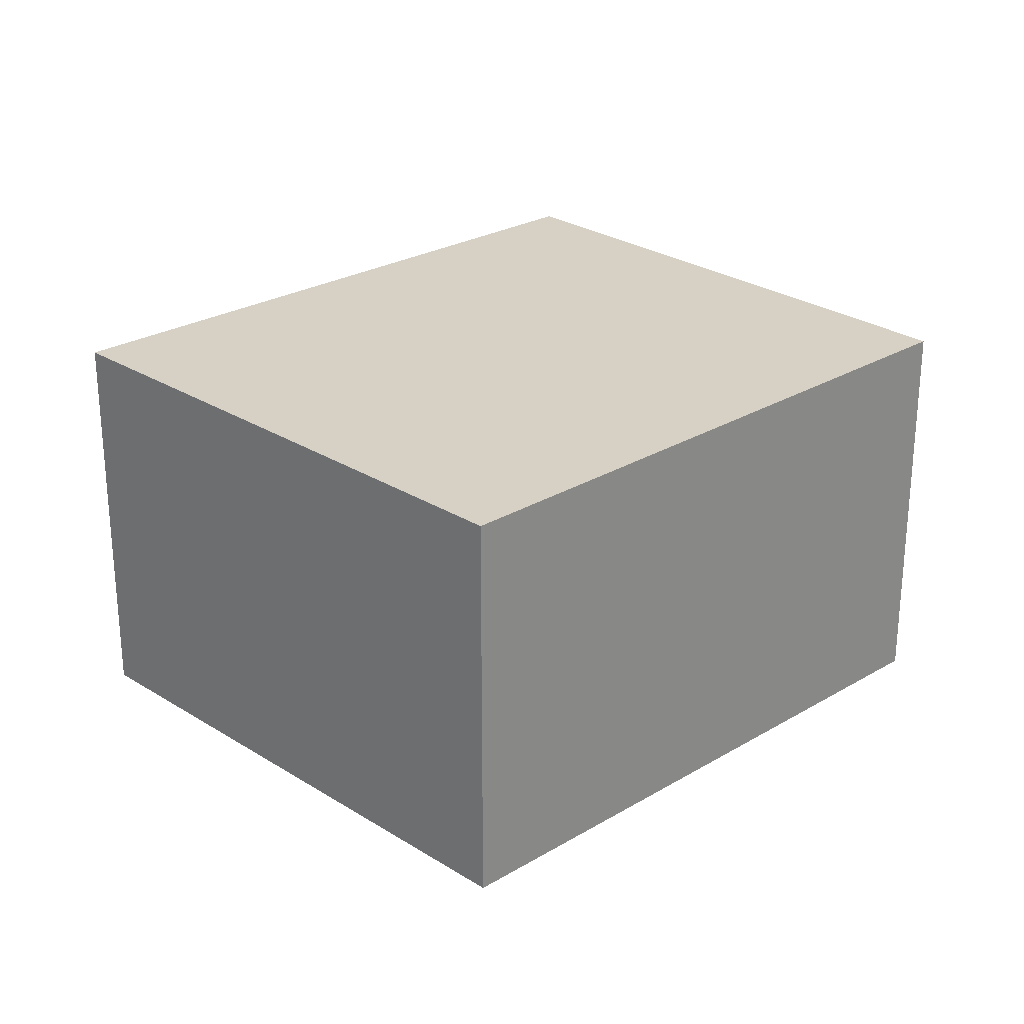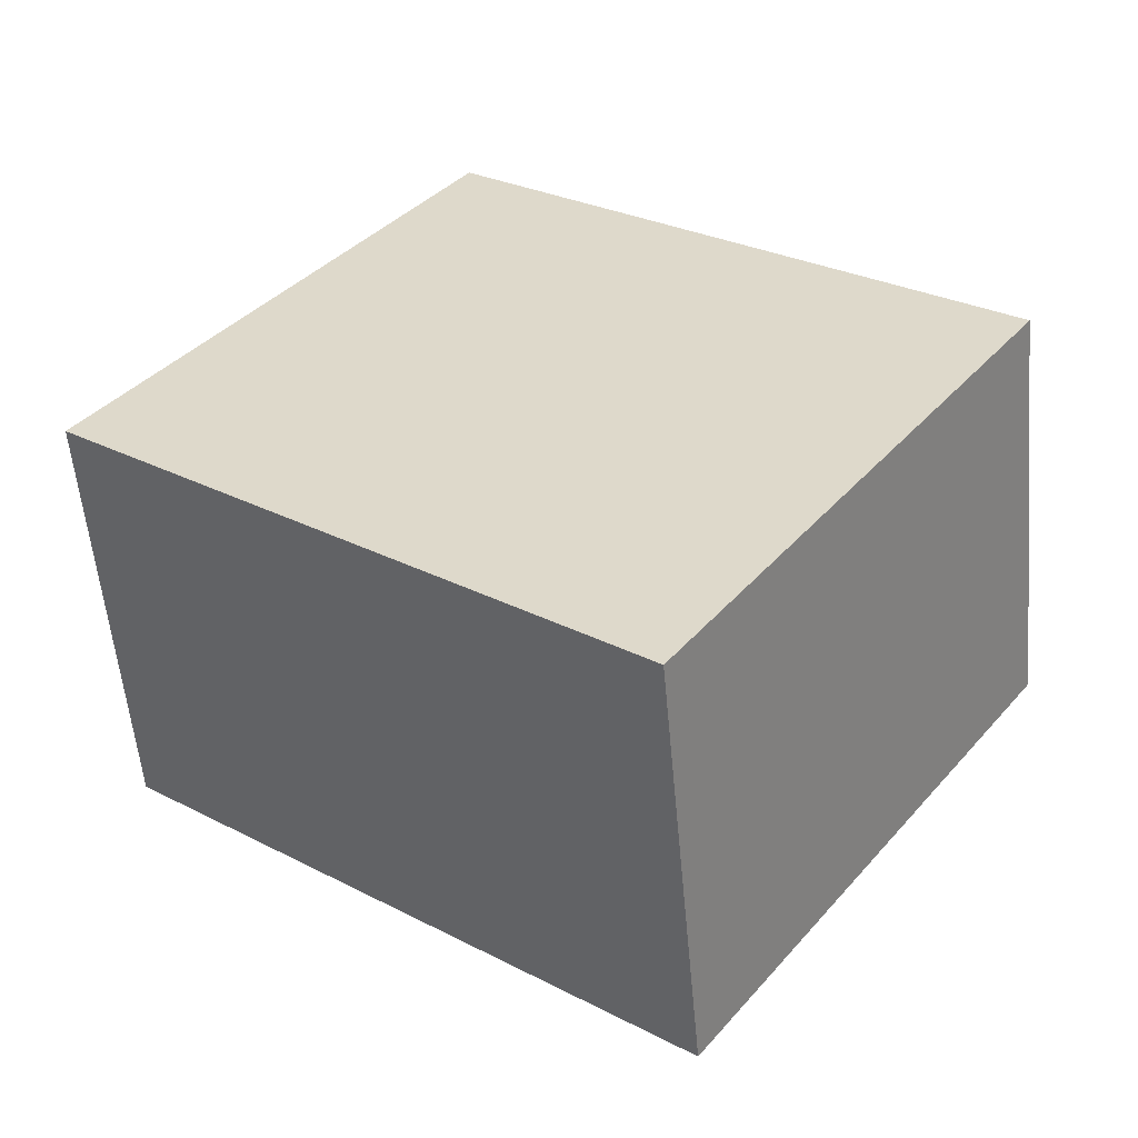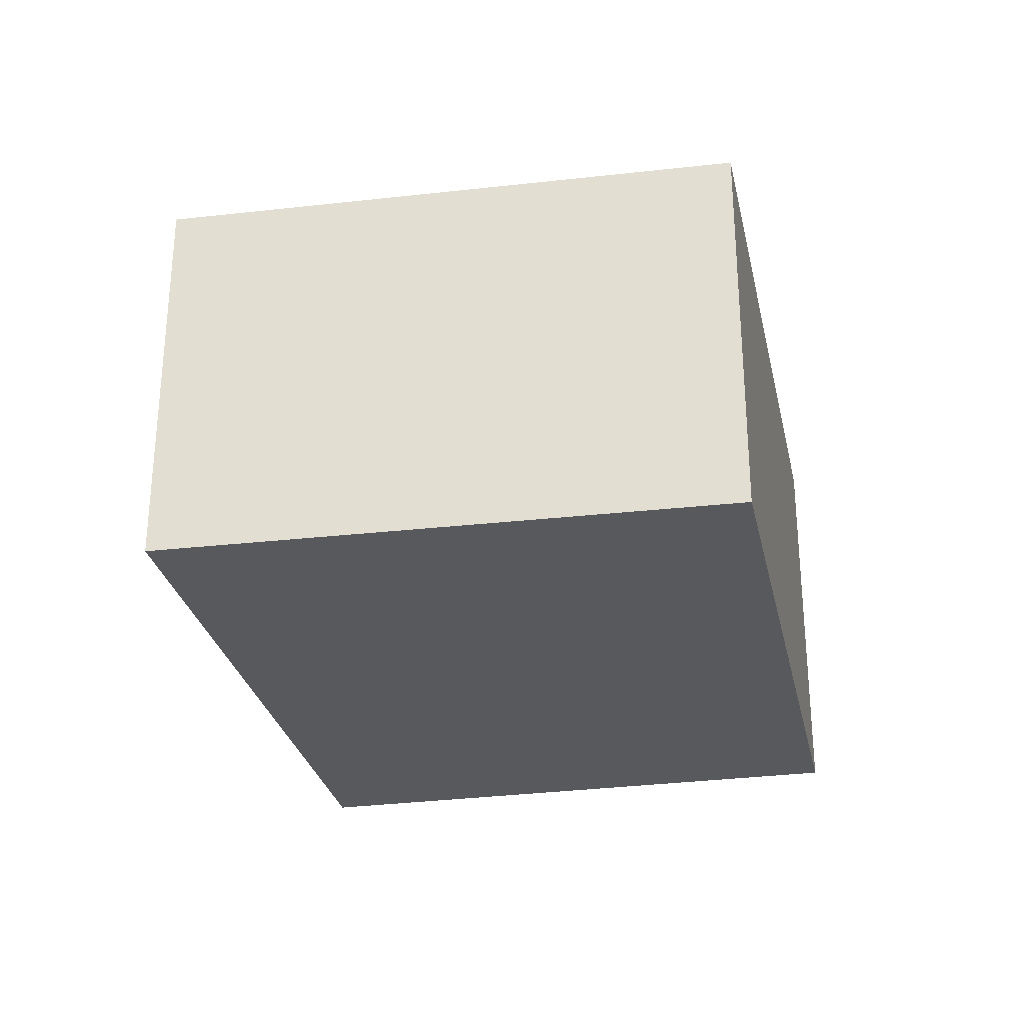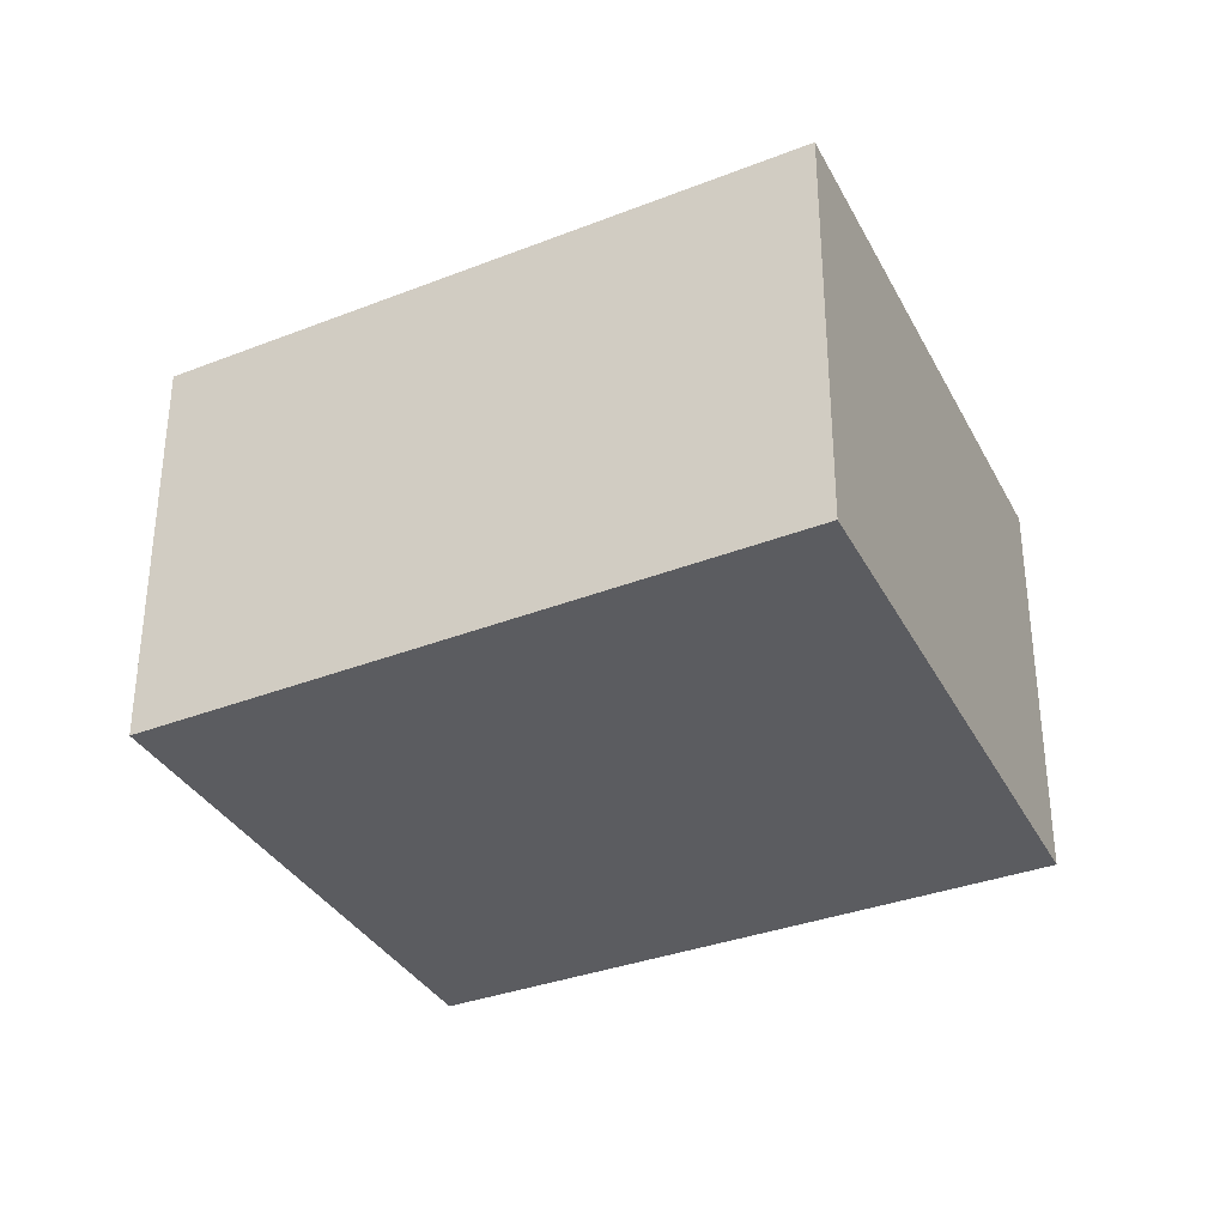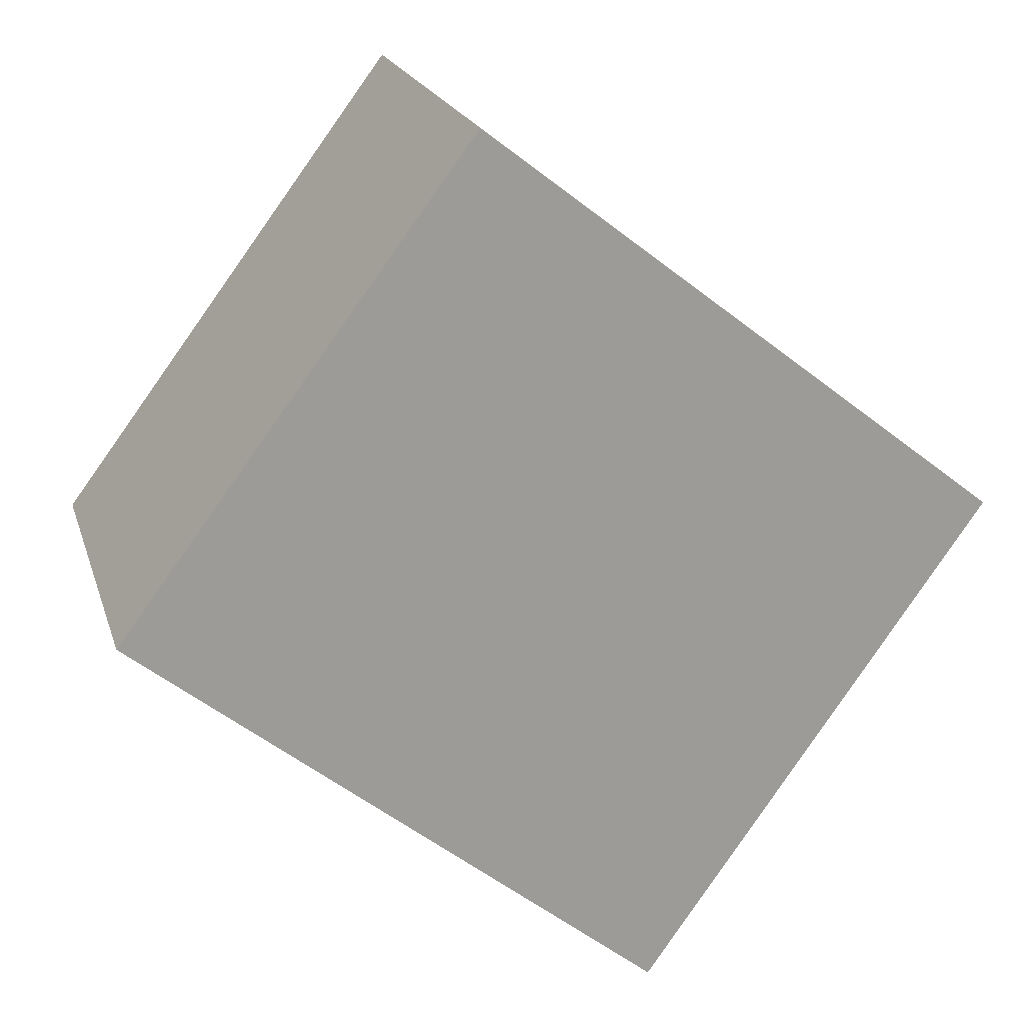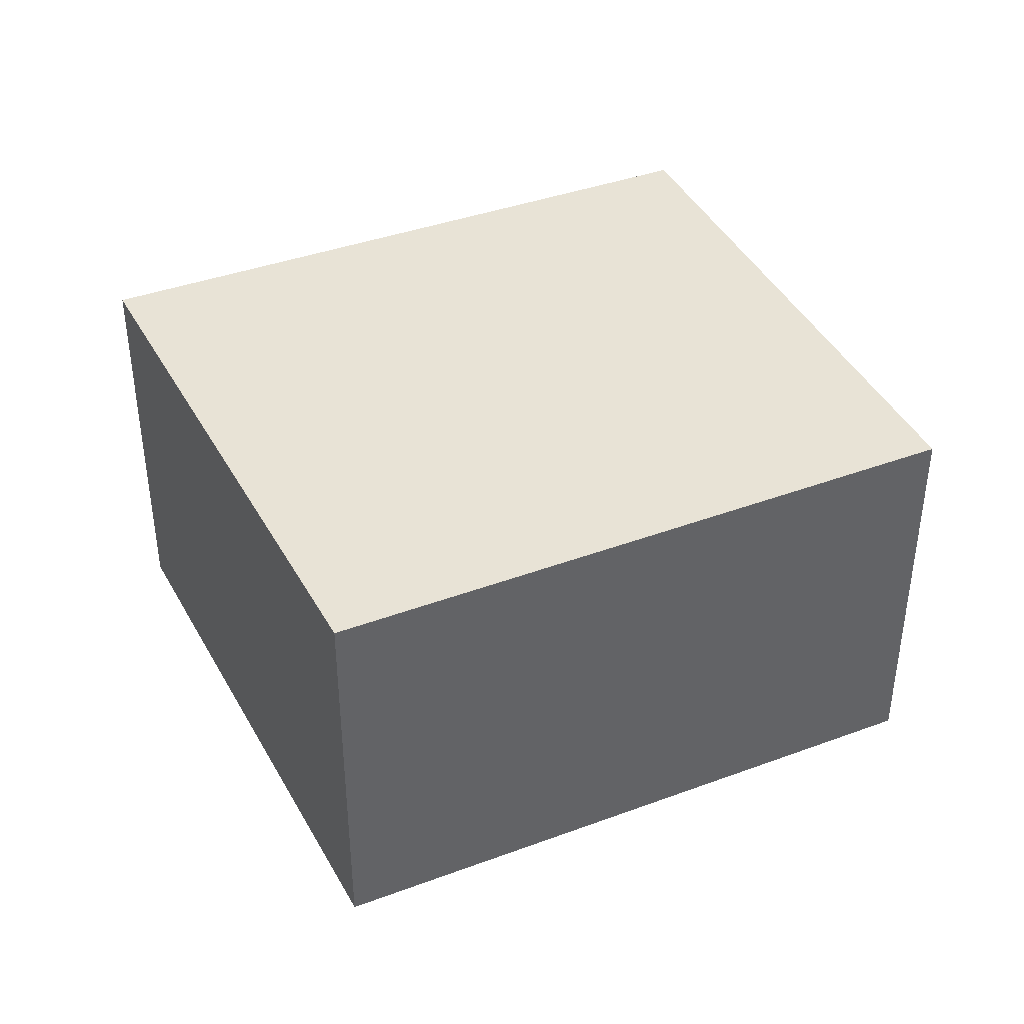
<metadata>
{"format":"obj","ext":"obj","renderer":"f3d","projection":"perspective","resolution":1024,"background":"white","views":[{"elev":26.6,"azim":-80.9,"up":"+Y"},{"elev":-56.2,"azim":-174.8,"up":"+Z"},{"elev":-29.9,"azim":-116.0,"up":"+Y"},{"elev":-34.8,"azim":168.9,"up":"+Y"},{"elev":20.1,"azim":164.7,"up":"+Z"},{"elev":41.4,"azim":-62.2,"up":"+Y"}]}
</metadata>
<code>
v  0 2.322 1.422e-16
v  4.959 2.322 -0.354
v  1.964 2.322 -2.771
v  2.965 2.322 2.311
v  4.959 2.168e-17 -0.354
v  1.964 1.697e-16 -2.771
v  0 0 0
v  2.965 -1.415e-16 2.311
g defaultobject
f 1 2 3
f 2 1 4
f 5 3 2
f 3 5 6
f 6 1 3
f 1 6 7
f 7 4 1
f 4 7 8
f 8 2 4
f 2 8 5
f 5 7 6
f 7 5 8

</code>
